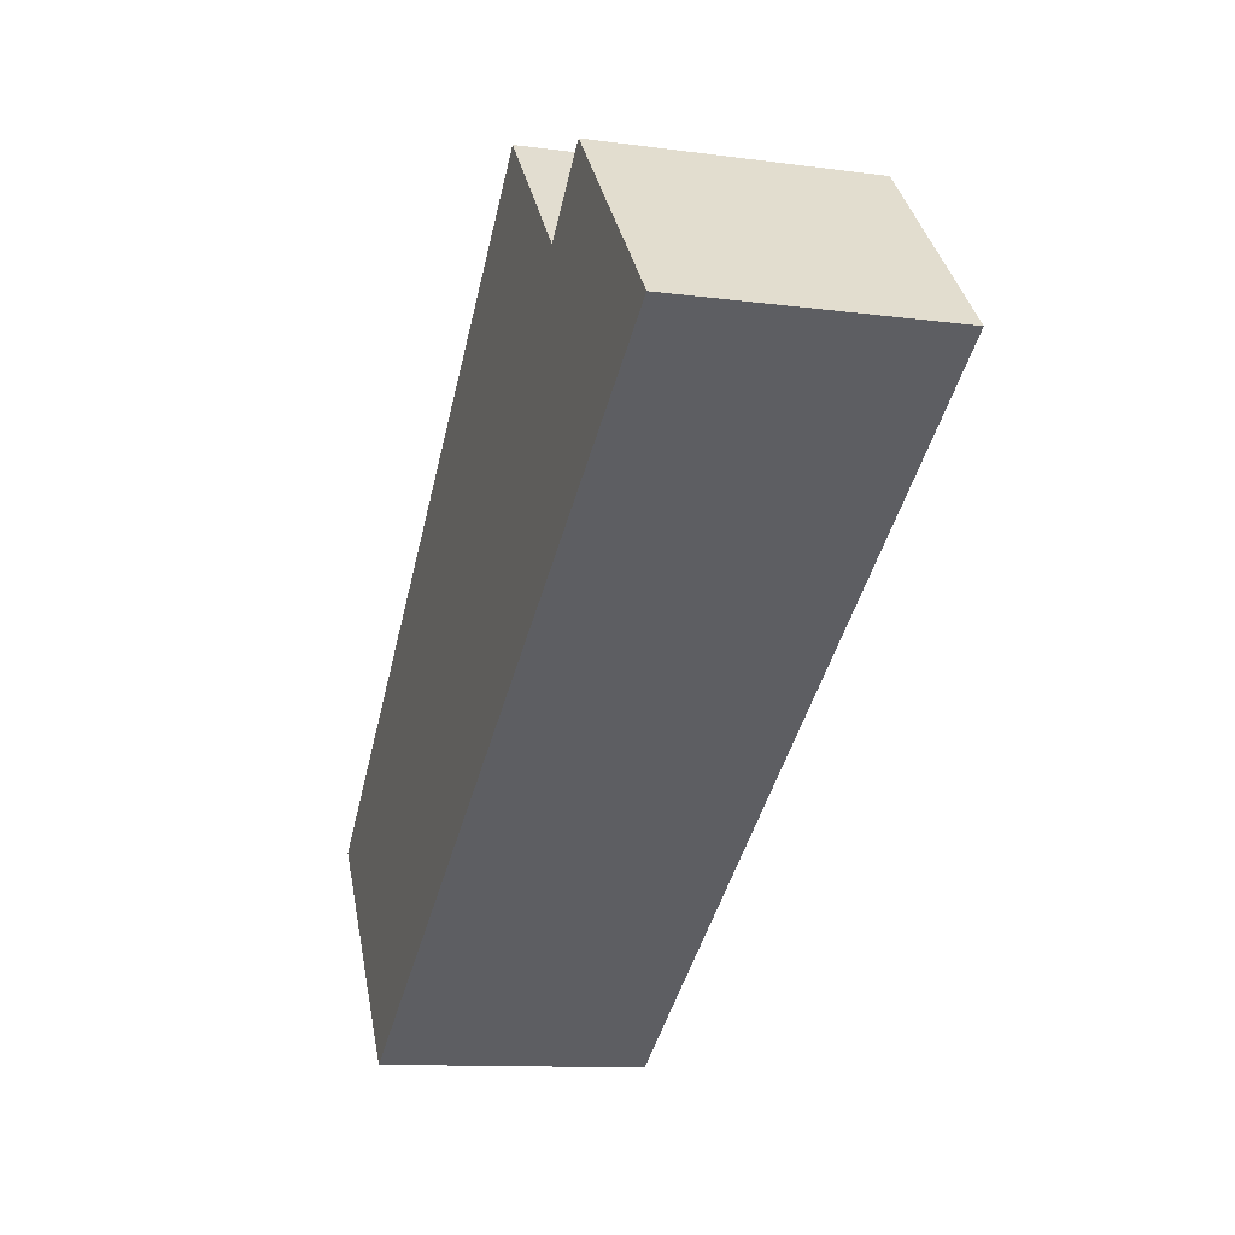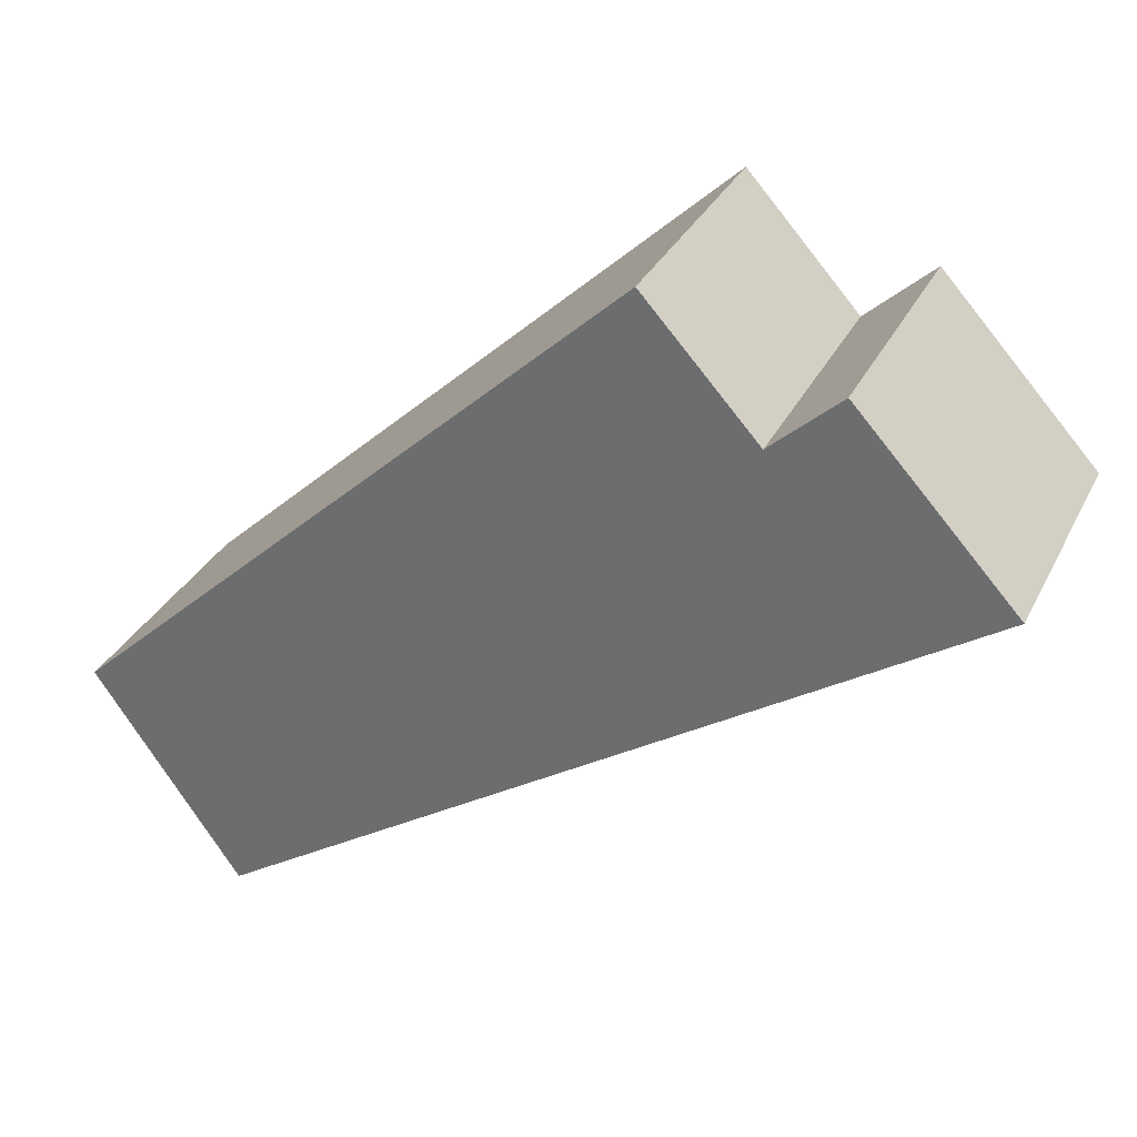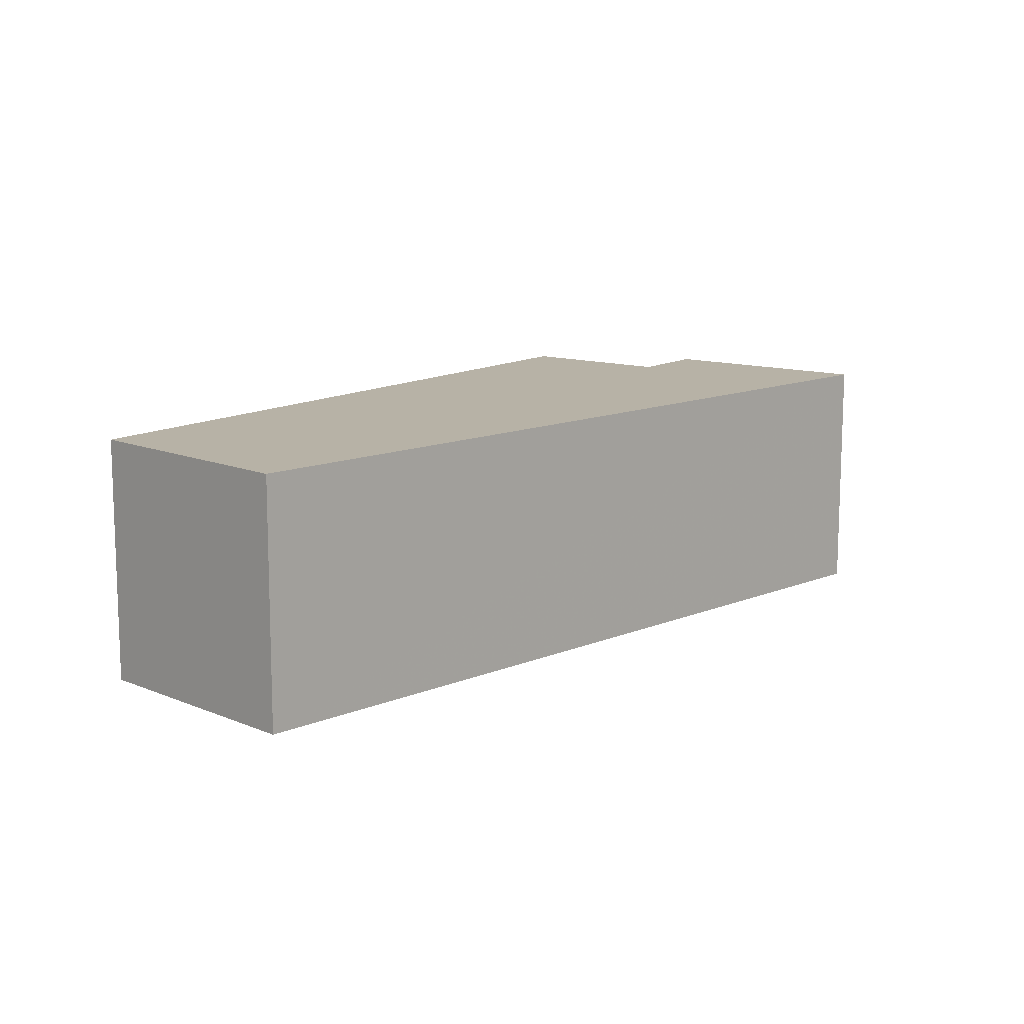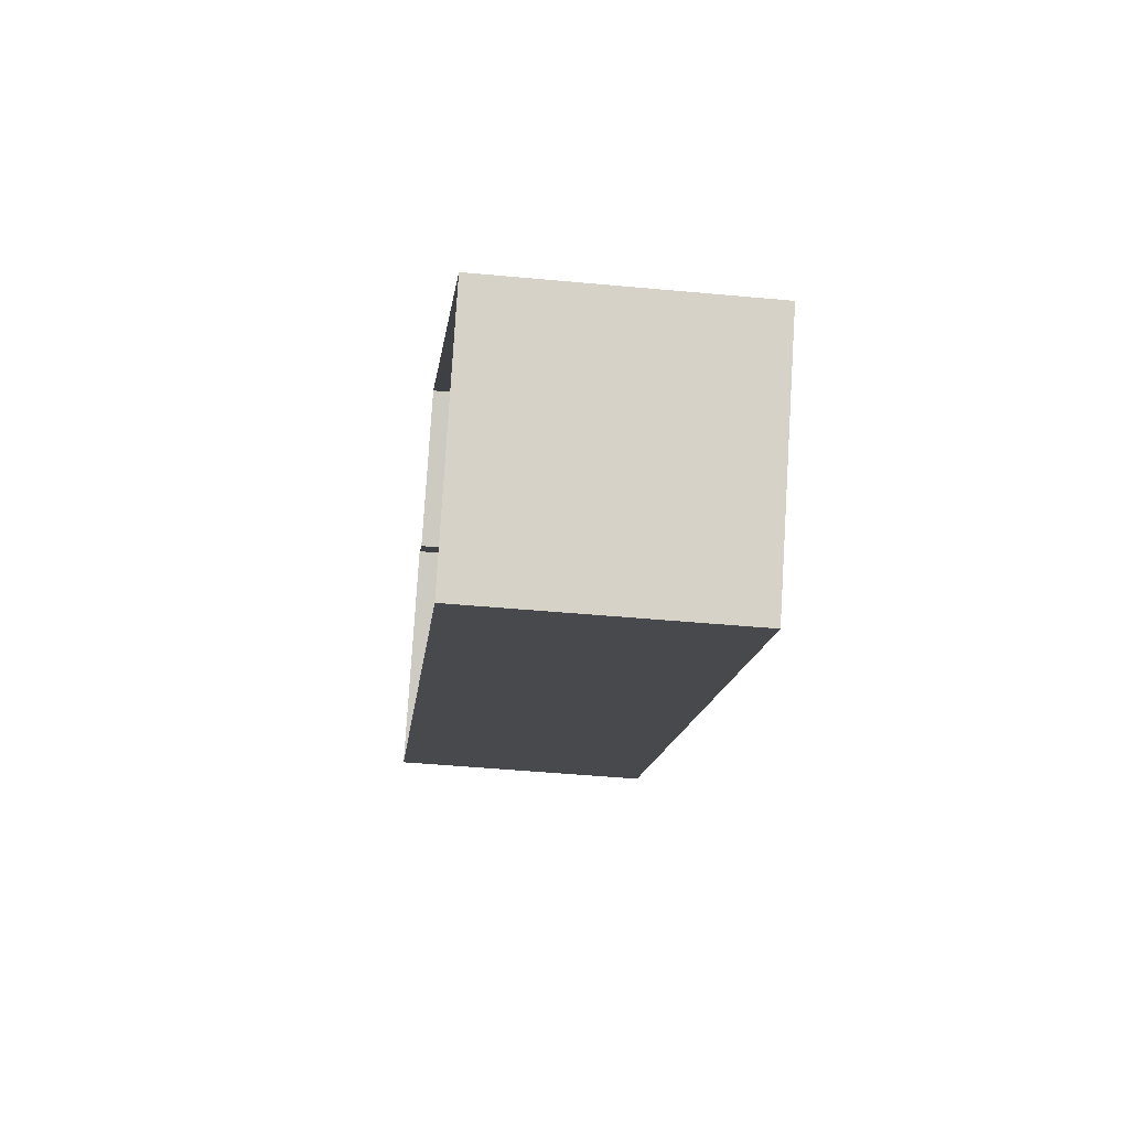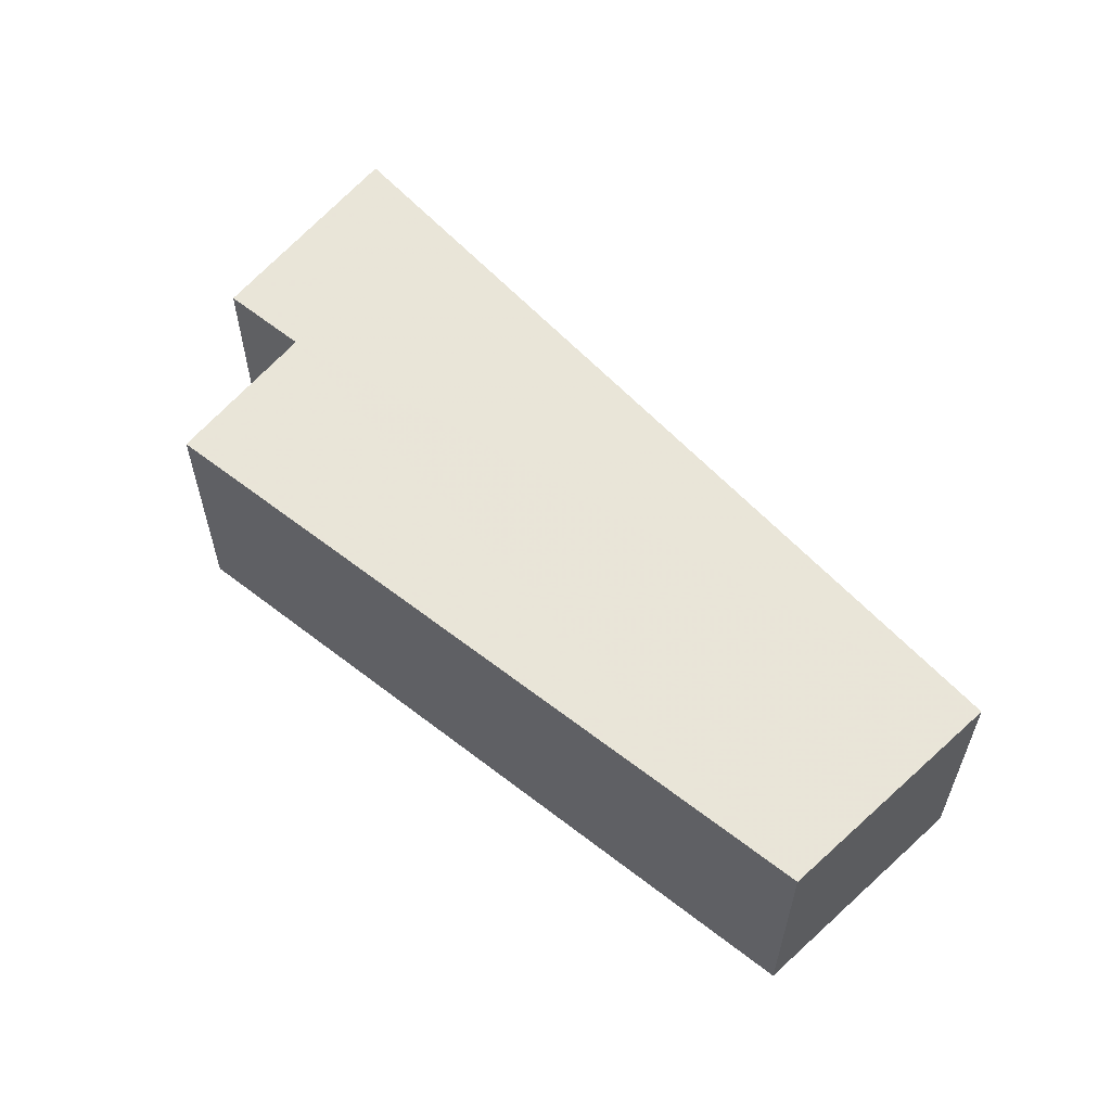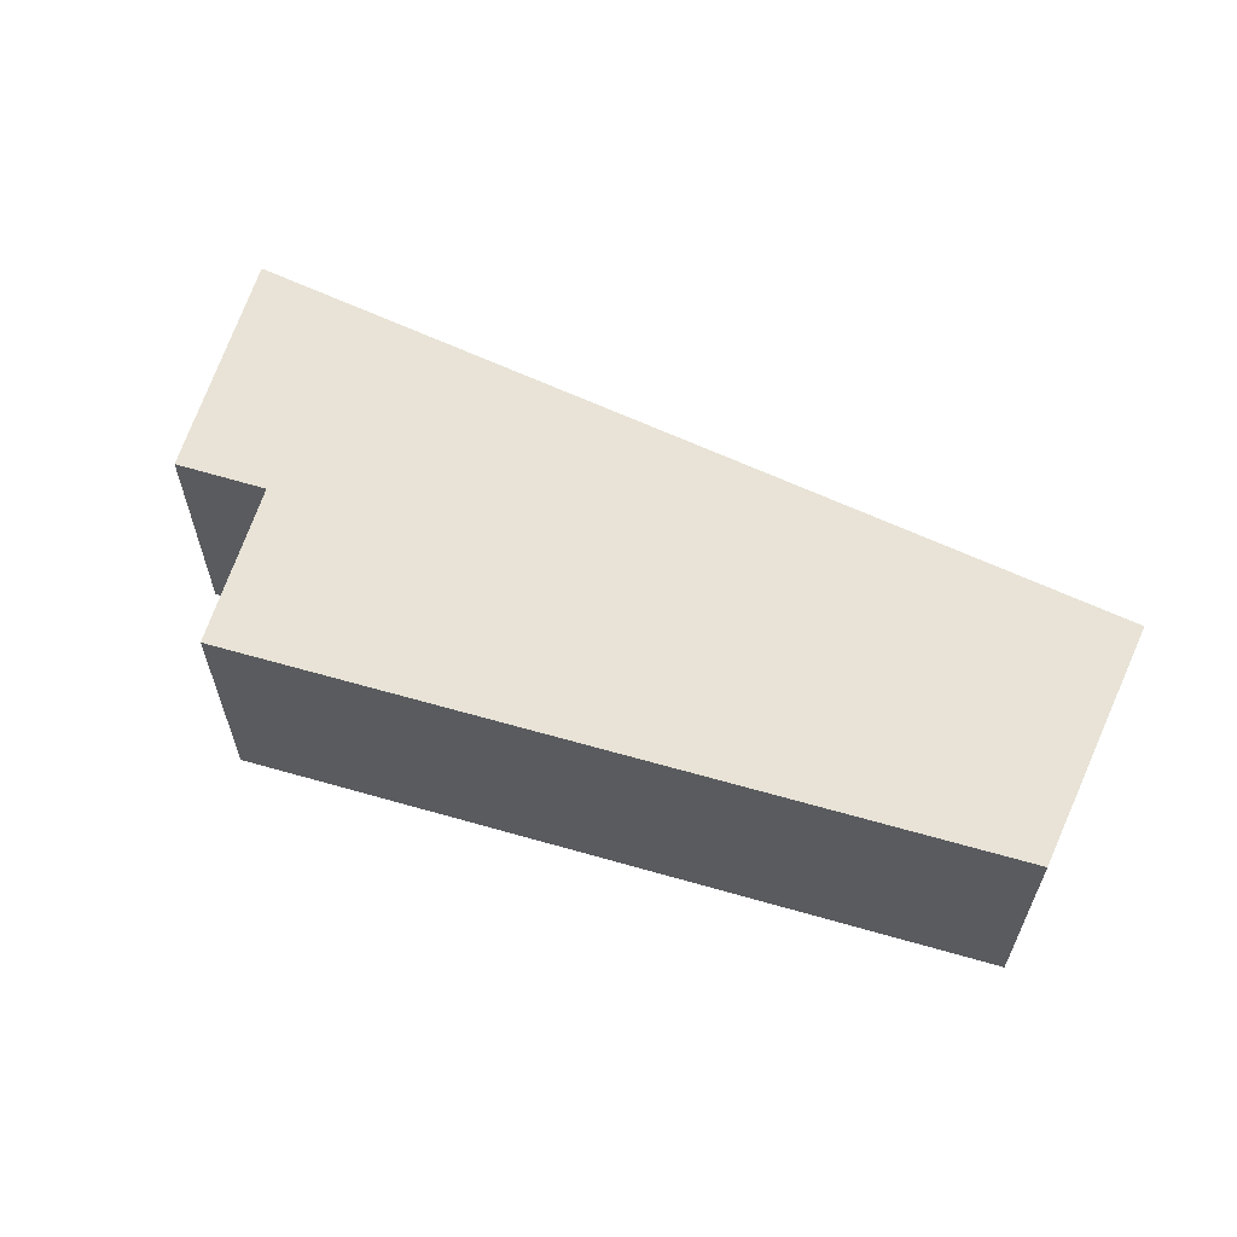
<metadata>
{"format":"obj","ext":"obj","renderer":"f3d","projection":"perspective","resolution":1024,"background":"white","views":[{"elev":-11.3,"azim":71.6,"up":"+Y"},{"elev":32.5,"azim":23.3,"up":"+Y"},{"elev":12.4,"azim":-10.8,"up":"+Z"},{"elev":-45.9,"azim":-96.1,"up":"+Y"},{"elev":59.8,"azim":-98.4,"up":"+Z"},{"elev":62.6,"azim":-120.7,"up":"+Z"}]}
</metadata>
<code>
v -9035 -3.662e+04 12.29
v -9032 -3.662e+04 12.29
v -9036 -3.662e+04 12.29
v -9037 -3.662e+04 12.3
v -9046 -3.662e+04 12.3
v -9044 -3.663e+04 12.3
v -9035 -3.662e+04 16.4
v -9036 -3.662e+04 16.4
v -9032 -3.662e+04 16.4
v -9044 -3.663e+04 16.4
v -9046 -3.662e+04 16.41
v -9037 -3.662e+04 16.4
f 1 2 3
f 4 3 5
f 5 3 6
f 3 2 6
f 7 8 9
f 9 8 10
f 10 8 11
f 8 12 11
f 9 2 1
f 7 9 1
f 9 6 2
f 9 10 6
f 10 5 6
f 10 11 5
f 12 4 5
f 11 12 5
f 8 3 4
f 12 8 4
f 7 1 3
f 8 7 3

</code>
